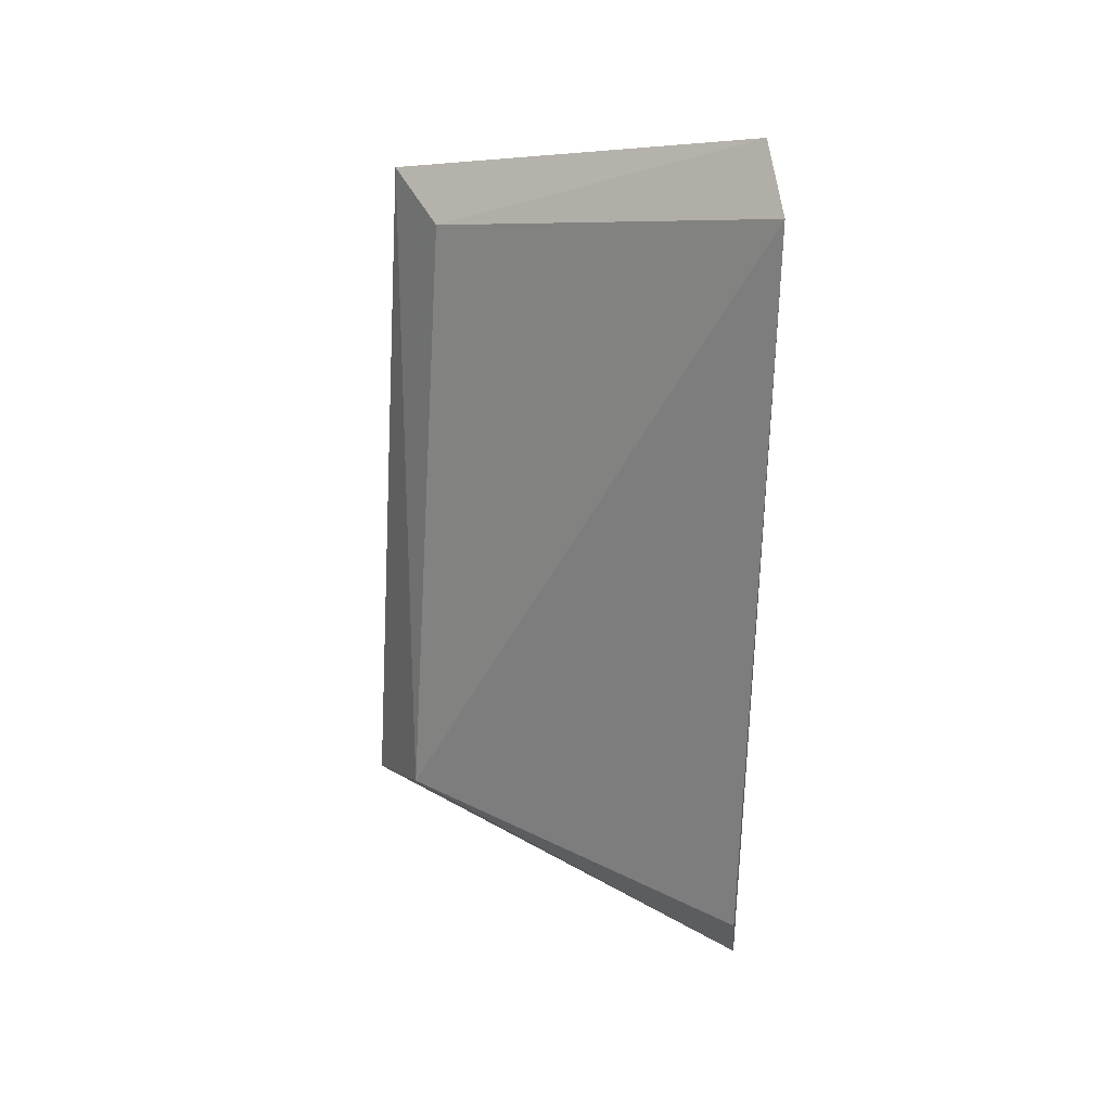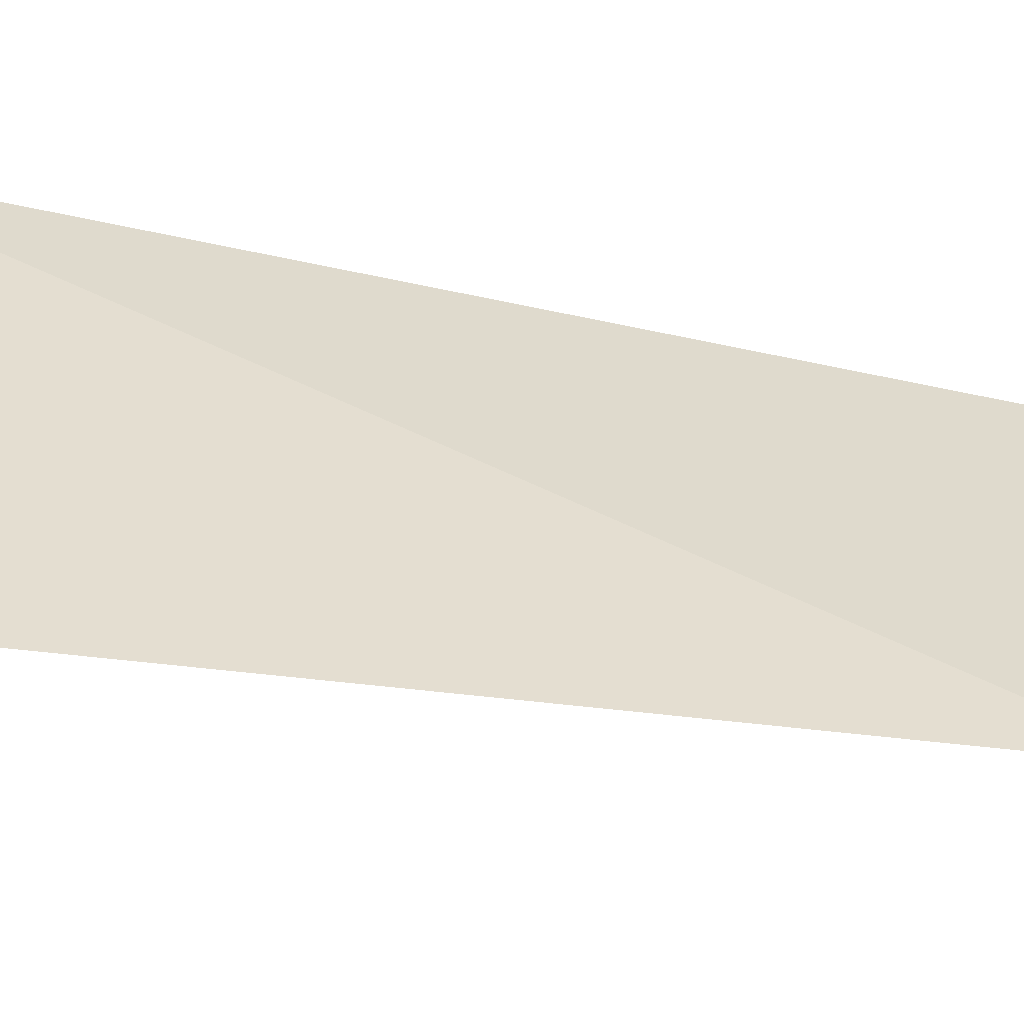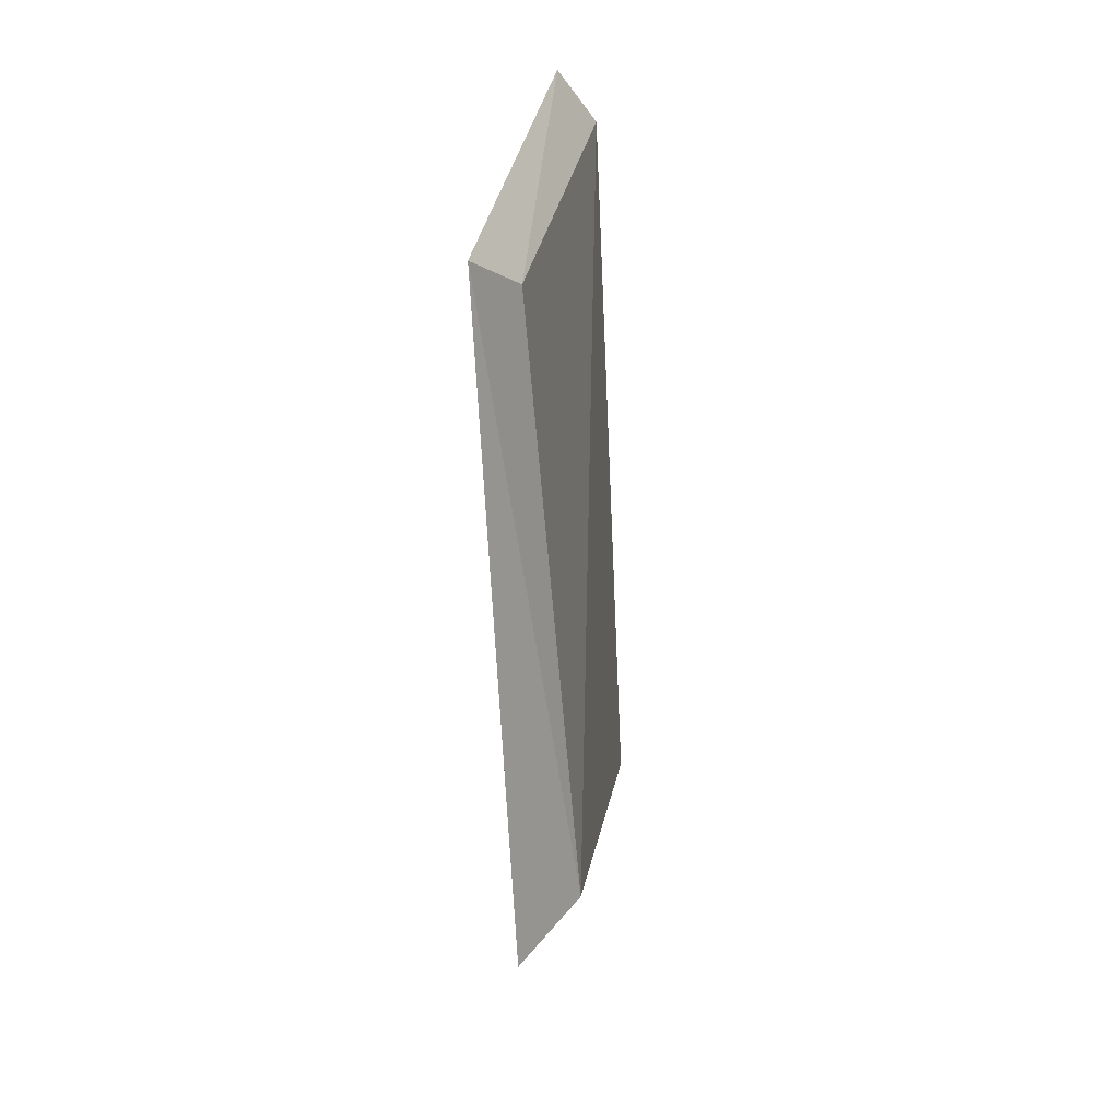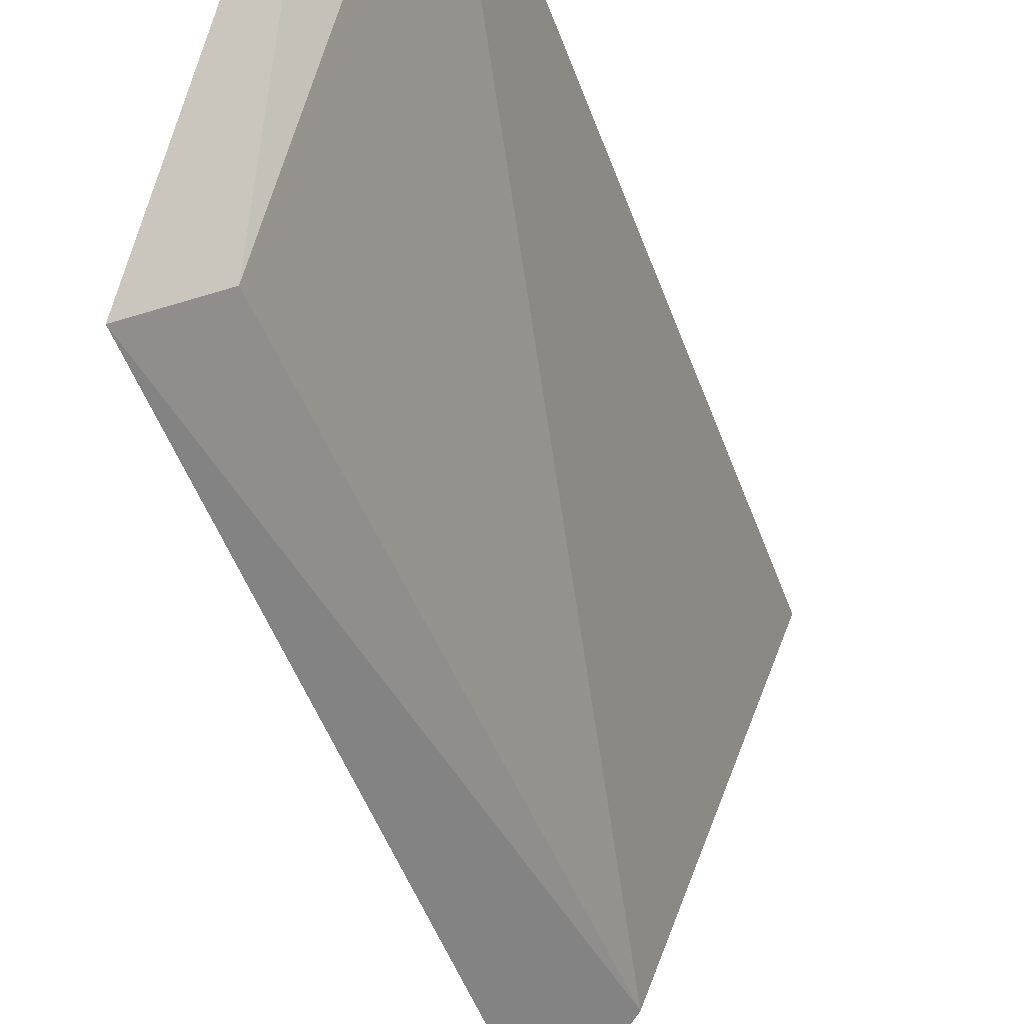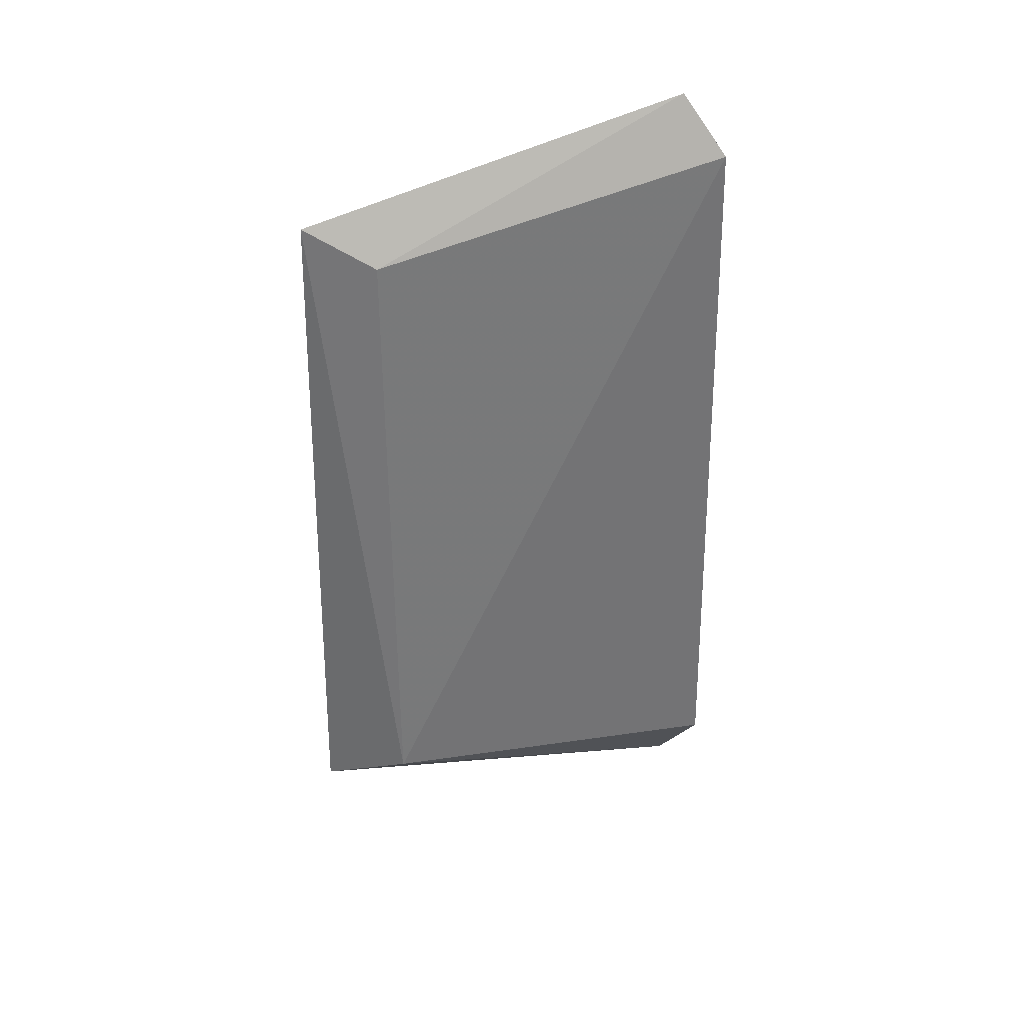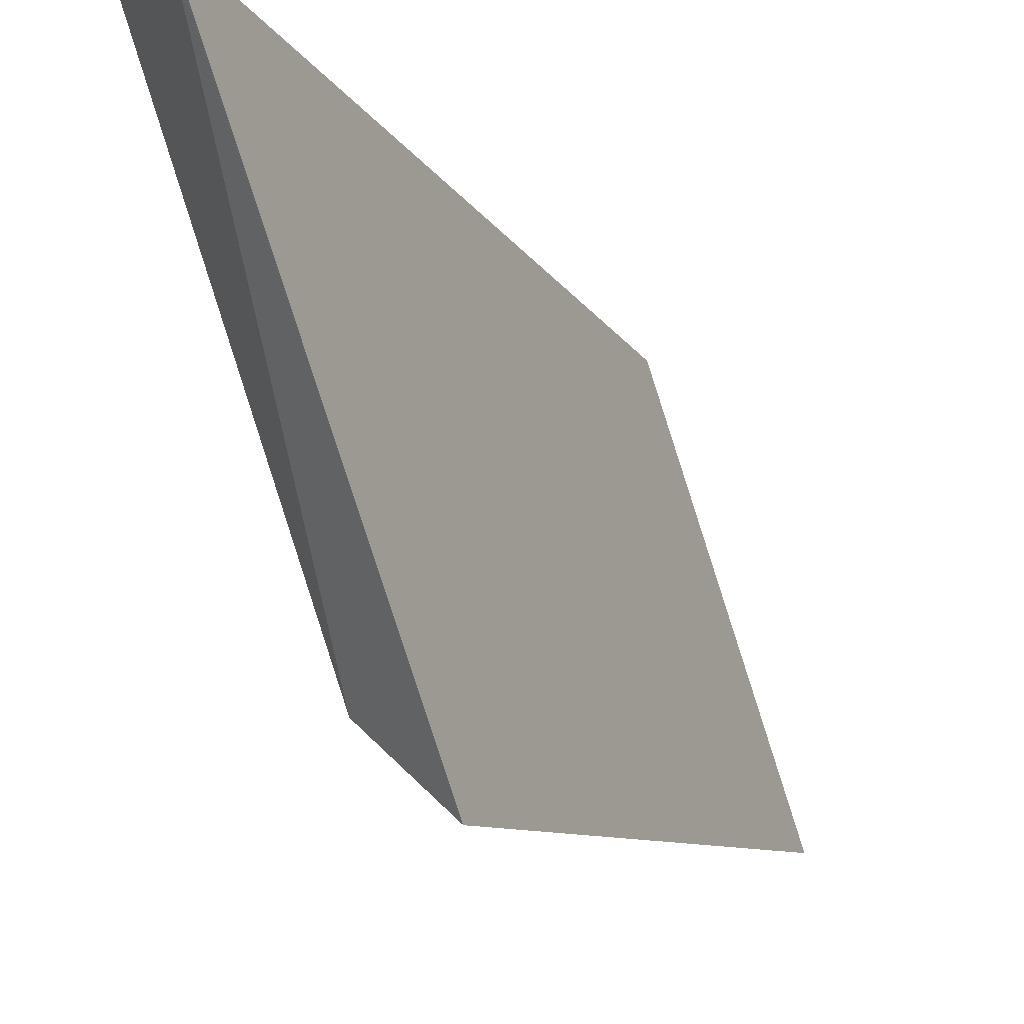
<metadata>
{"format":"obj","ext":"obj","renderer":"f3d","projection":"perspective","resolution":1024,"background":"white","views":[{"elev":29.1,"azim":-80.1,"up":"+Y"},{"elev":-38.3,"azim":73.2,"up":"+Z"},{"elev":24.5,"azim":171.9,"up":"+Y"},{"elev":-43.3,"azim":-164.3,"up":"+Z"},{"elev":37.9,"azim":-126.4,"up":"+Y"},{"elev":-10.2,"azim":15.9,"up":"+Z"}]}
</metadata>
<code>
v -0.4547 -0.1393 -0.04021
v -0.4283 -0.1127 -0.1367
v -0.4209 0.04803 -0.1282
v -0.4505 0.06818 -0.04309
v -0.4684 -0.1199 -0.03968
v -0.4445 -0.1045 -0.1233
v -0.4605 0.05488 -0.03796
v -0.4329 0.03926 -0.1163
f 1 2 3
f 1 3 4
f 6 2 1
f 6 1 5
f 6 3 2
f 7 5 1
f 7 1 4
f 7 6 5
f 8 7 4
f 8 4 3
f 8 3 6
f 8 6 7

</code>
